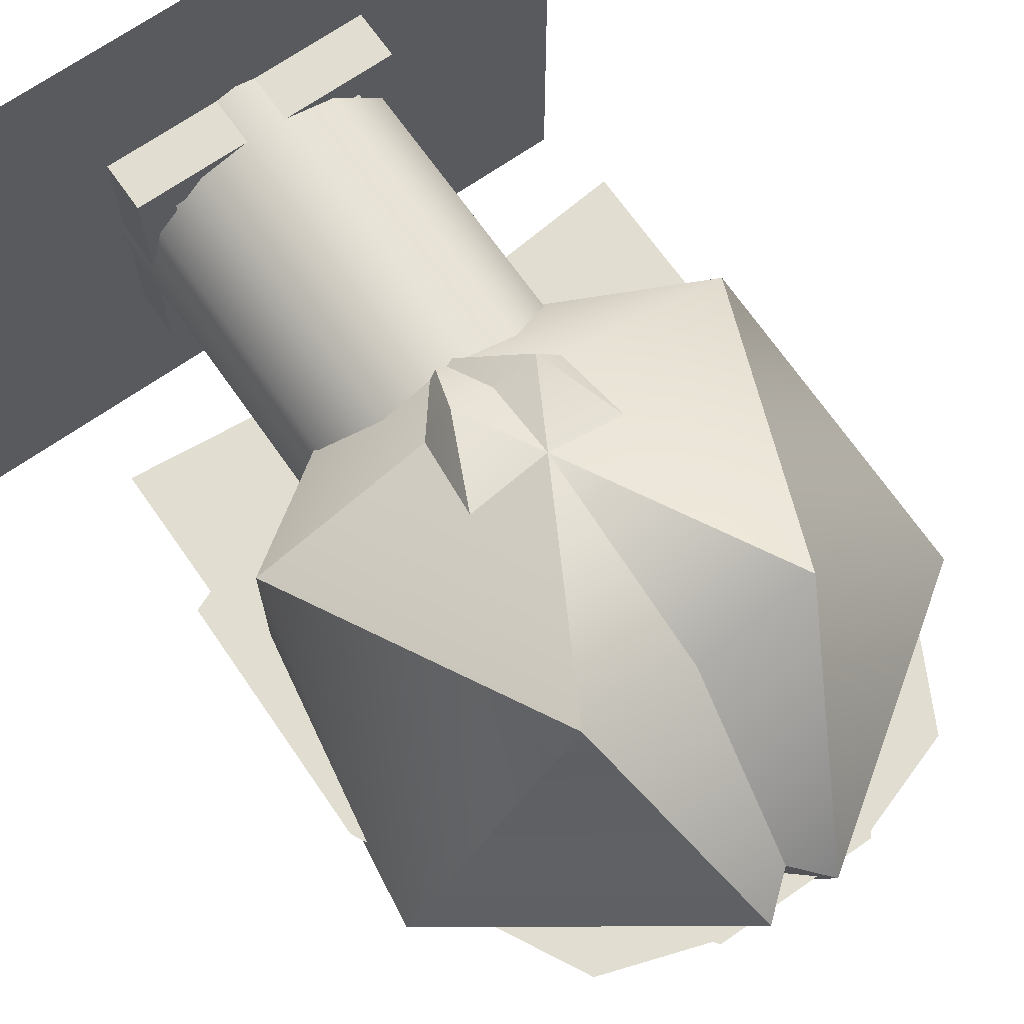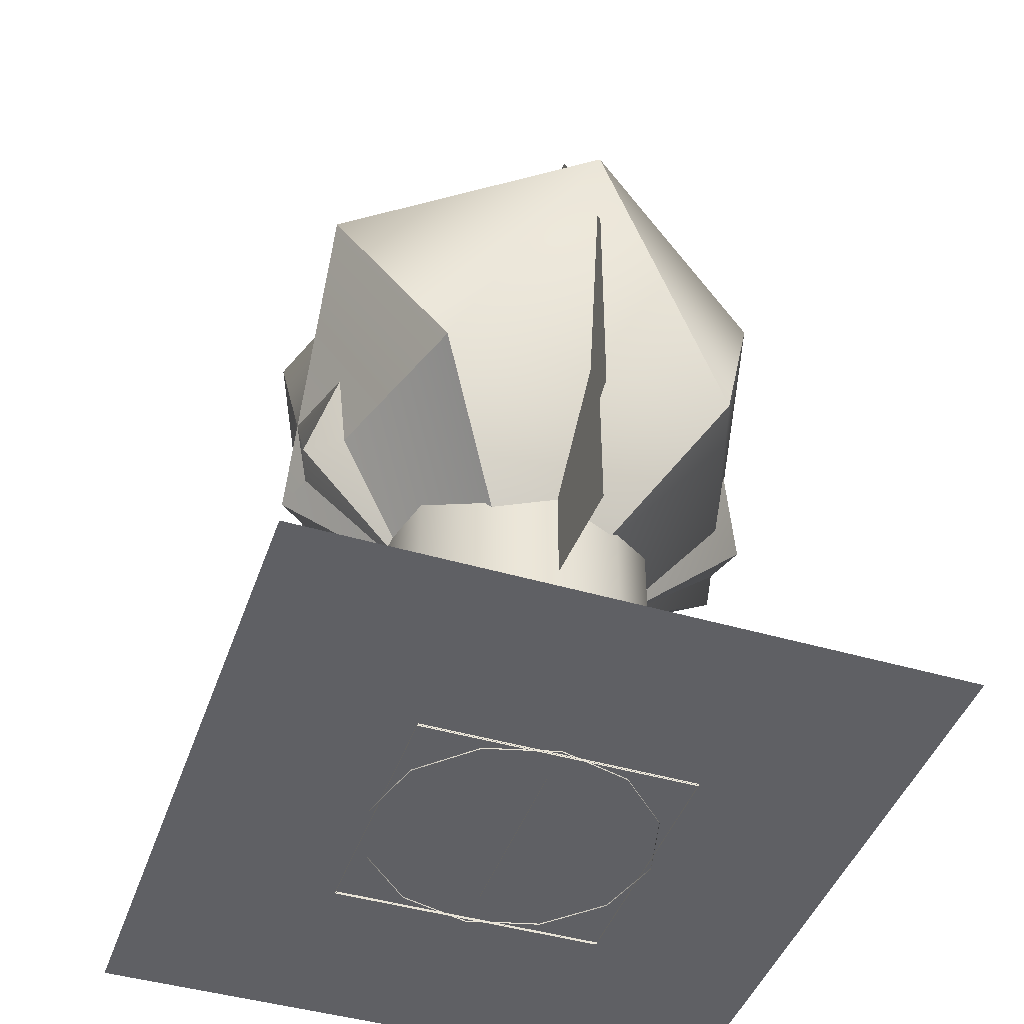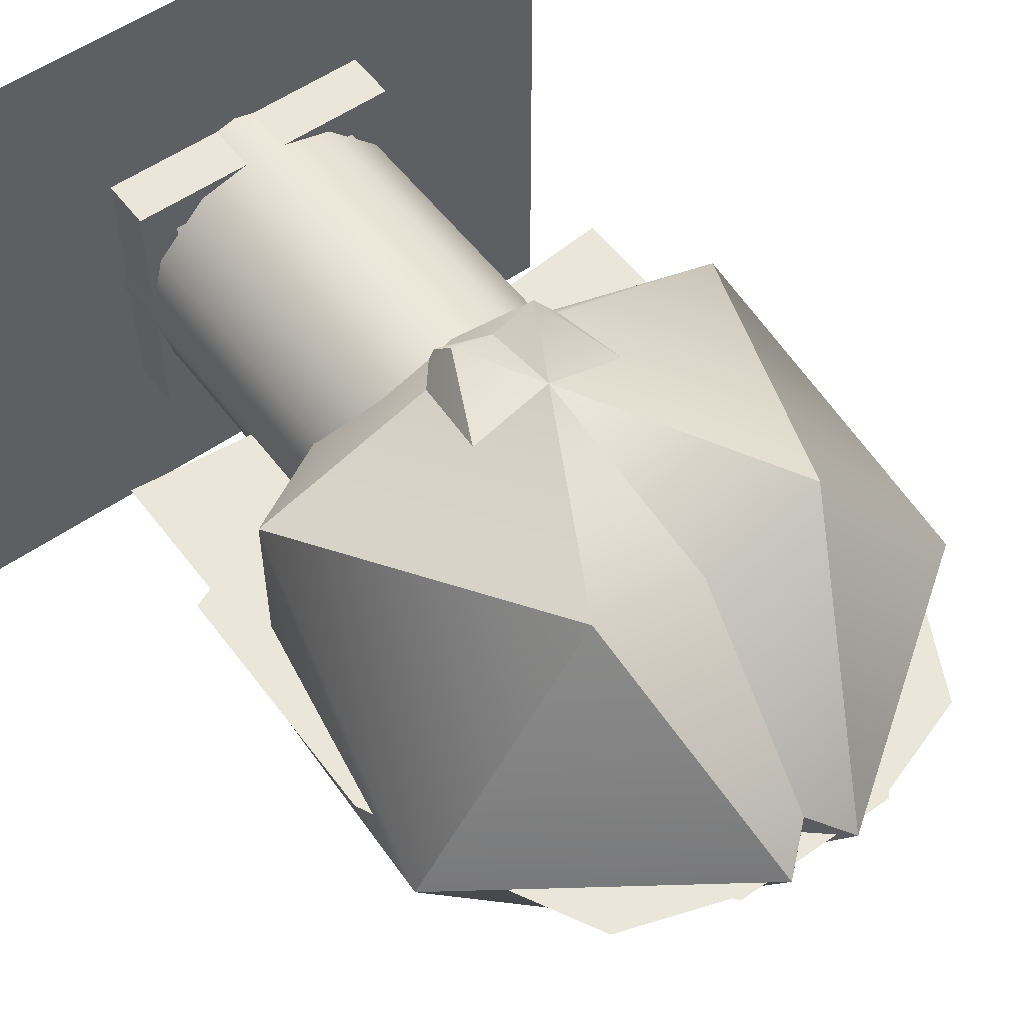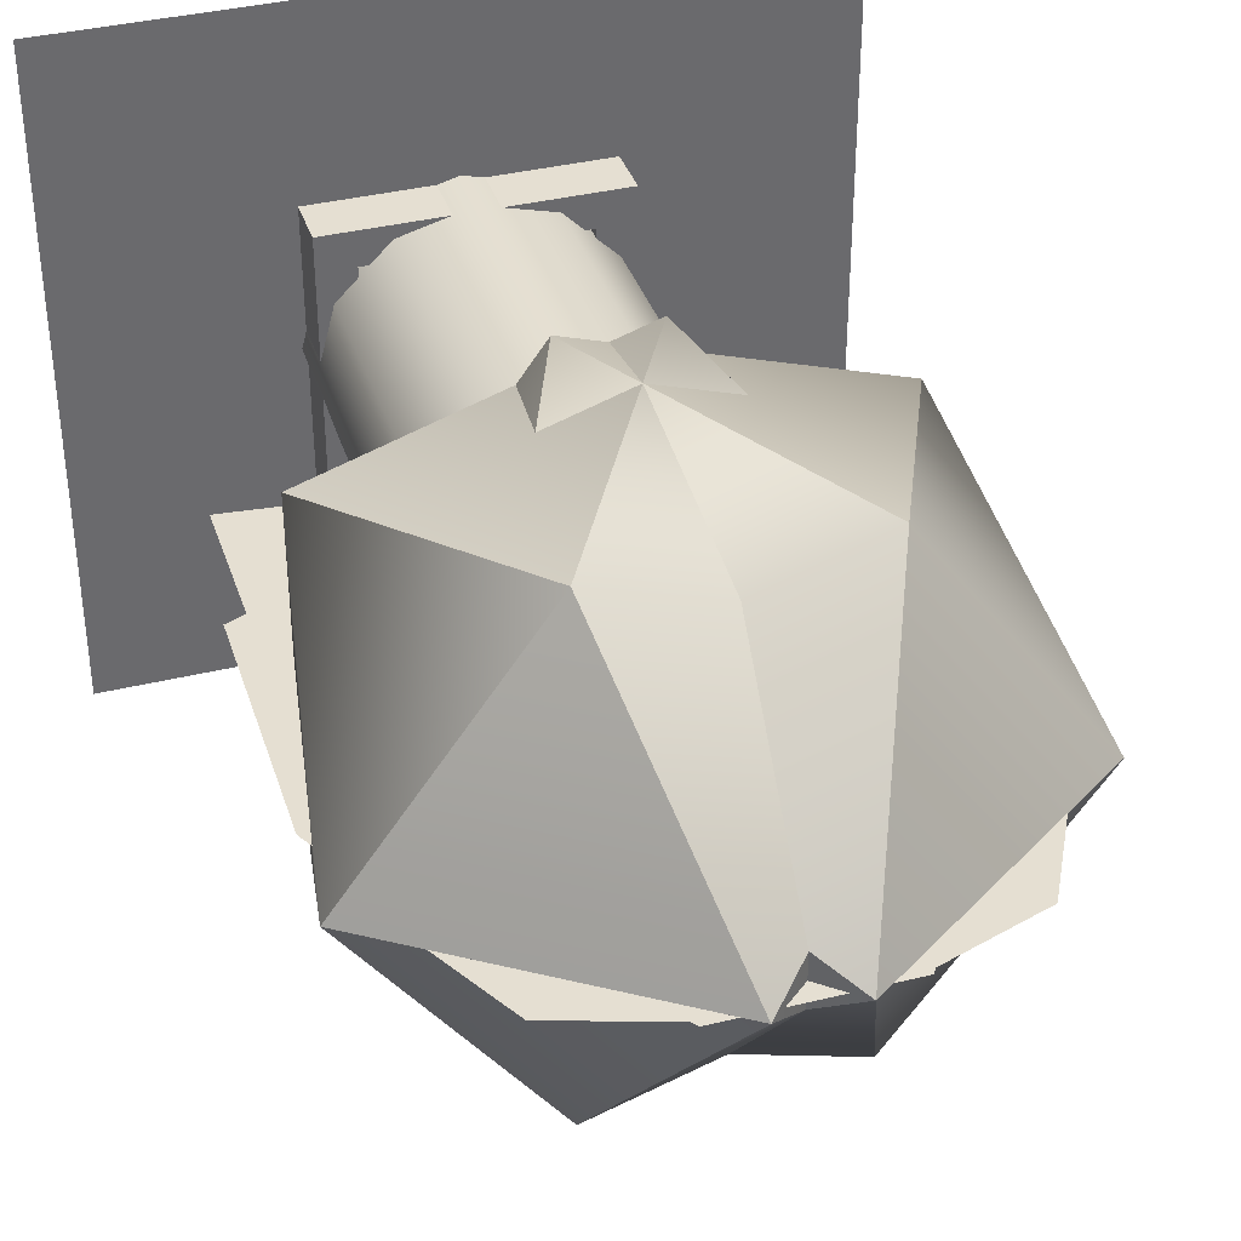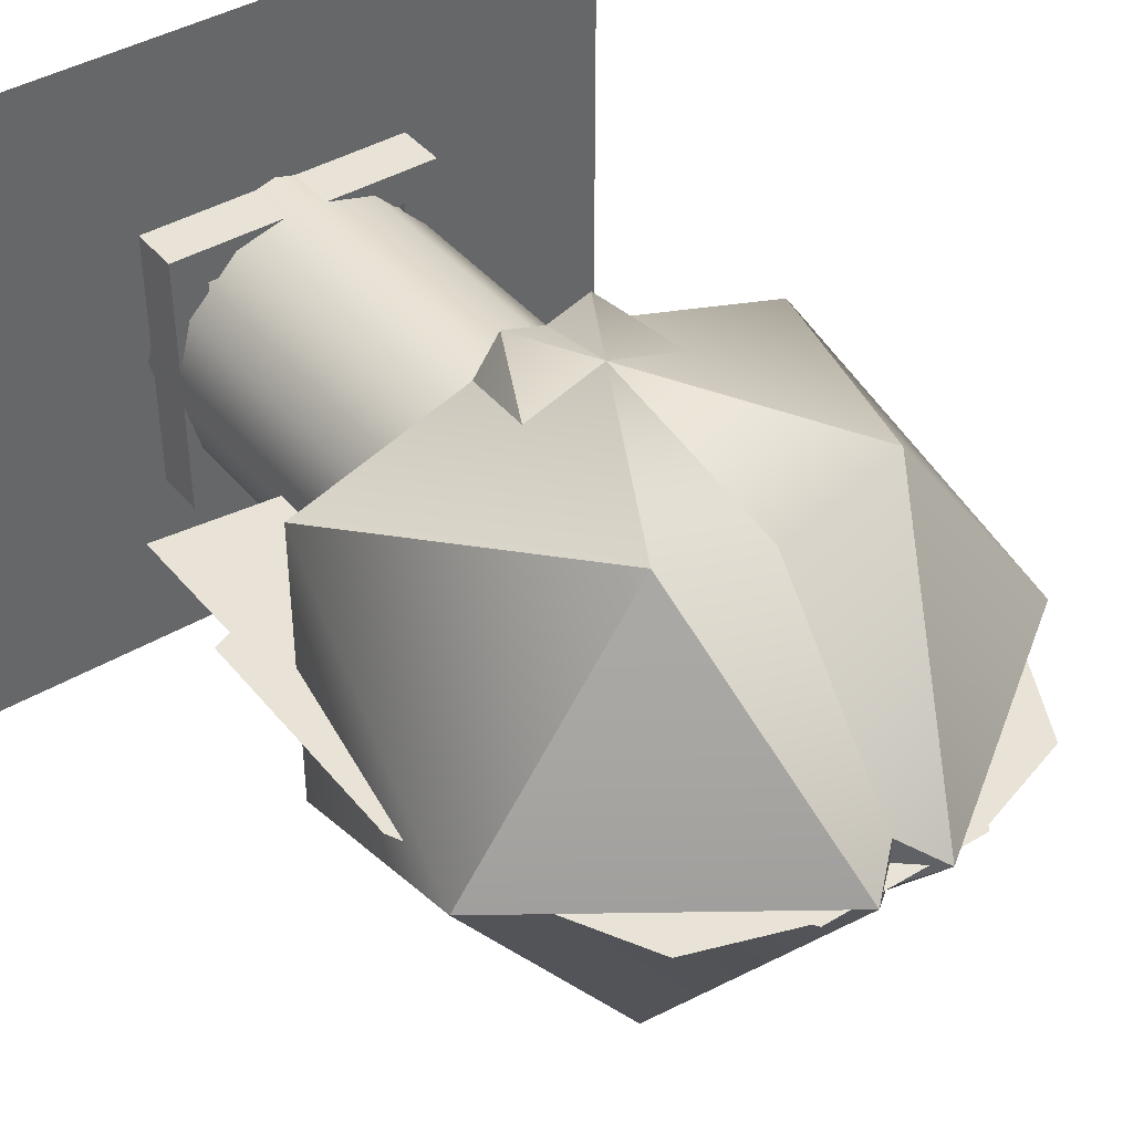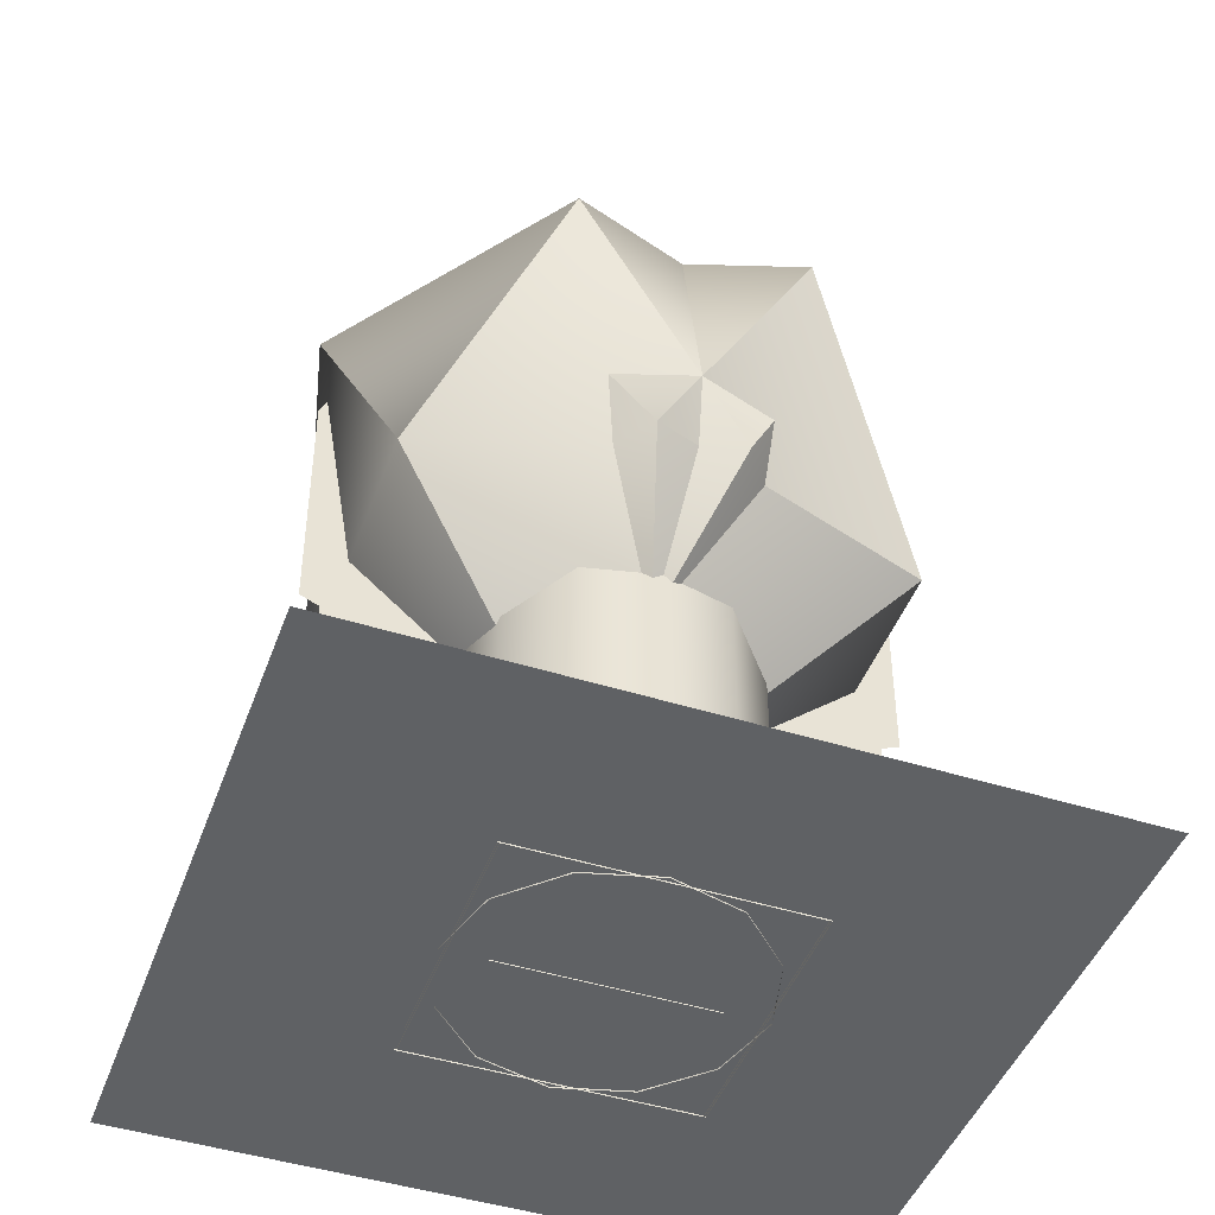
<metadata>
{"format":"obj","ext":"obj","renderer":"f3d","projection":"perspective","resolution":1024,"background":"white","views":[{"elev":68.9,"azim":-35.0,"up":"+Y"},{"elev":-44.6,"azim":-108.9,"up":"+Z"},{"elev":55.0,"azim":-36.5,"up":"+Y"},{"elev":37.4,"azim":-17.5,"up":"+Y"},{"elev":41.4,"azim":-35.8,"up":"+Y"},{"elev":-46.3,"azim":160.2,"up":"+Z"}]}
</metadata>
<code>
v 1.928 1.946 0.4551
v -0.01755 0.0004142 0.4551
v 1.928 -1.946 0.4551
v -1.964 1.946 0.4551
v -1.964 -1.946 0.4551
v 1.928 -1.946 1
v -1.964 -1.946 1
v -2.612 -2.594 1
v 2.577 -2.594 1
v -2.612 2.595 1
v -1.964 1.946 1
v 2.577 2.595 1
v 1.928 1.946 1
v 2.577 2.595 0
v 2.577 -2.594 0
v -2.612 -2.594 0
v -2.612 2.595 0
v 5.56 6.105 0.025
v -6.65 6.105 0.025
v -6.65 -6.105 0.025
v 5.56 -6.105 0.025
v 0.1045 0 5.256
v 1.305 0 2.706
v 1.455 0 1.656
v -1.245 0 1.356
v -0.7955 0 2.556
v -1.545 0 5.106
v -5.423 0 6.76
v -5.463 0 11.5
v -4.545 0 13.36
v -3.195 0 14.26
v -1.545 0 16.51
v 1.305 0 16.51
v 3.555 0 15.76
v 5.055 0 12.91
v 5.055 0 4.056
v 2.055 0 4.356
v 0.1045 0 7.206
v 1.712 0 0.006111
v -1.905 0 0.006111
v -1.905 0 0.7561
v 1.712 0 0.7561
v -1.605 0 1.056
v 1.562 0 1.056
v -2.7 0 7.649
v -2.338 -1.35 7.649
v -1.35 -2.338 7.649
v -4.96e-16 -2.7 7.649
v 1.35 -2.338 7.649
v 2.338 -1.35 7.649
v 2.7 0 7.649
v 2.338 1.35 7.649
v 1.35 2.338 7.649
v 8.266e-16 2.7 7.649
v -1.35 2.338 7.649
v -2.338 1.35 7.649
v -2.338 -1.35 0
v -2.7 3.307e-16 0
v -1.35 -2.338 0
v -4.96e-16 -2.7 0
v 1.35 -2.338 0
v 2.338 -1.35 0
v 2.7 -6.613e-16 0
v 2.338 1.35 0
v 1.35 2.338 0
v 8.266e-16 2.7 0
v -1.35 2.338 0
v -2.338 1.35 0
v -0.6897 0.0001061 16.73
v -5.581 0.0001061 13.34
v -2.201 -4.652 13.34
v -4.647 2.875 7.849
v -4.647 -2.875 7.849
v -0.6897 9.912e-05 16.73
v -2.201 -4.652 13.34
v 3.267 -2.875 13.34
v -4.647 -2.875 7.849
v 0.8218 -4.652 7.849
v -0.6897 0.0001021 16.73
v 3.267 -2.875 13.34
v 3.267 2.875 13.34
v 0.8218 -4.652 7.849
v 4.202 0.0001041 7.849
v -0.6897 0.0001111 16.73
v 3.267 2.875 13.34
v -2.201 4.652 13.34
v 4.202 0.0001091 7.849
v 0.8218 4.652 7.849
v -0.6897 0.0001131 16.73
v -2.201 4.652 13.34
v -5.581 0.0001121 13.34
v 0.8218 4.652 7.849
v -4.647 2.875 7.849
v -0.6896 0.0001066 4.456
v -0.6897 9.962e-05 4.456
v -0.6897 0.0001021 4.456
v -0.6897 0.0001106 4.456
v -0.6897 0.0001136 4.456
v -1.928 -1.946 0.4551
v 0.01755 -0.0004142 0.4551
v -1.928 1.946 0.4551
v 1.964 -1.946 0.4551
v 1.964 1.946 0.4551
v -1.928 1.946 1
v 1.964 1.946 1
v 2.612 2.594 1
v -2.577 2.594 1
v 2.612 -2.595 1
v 1.964 -1.946 1
v -2.577 -2.595 1
v -1.928 -1.946 1
v -2.577 -2.595 0
v -2.577 2.594 0
v 2.612 2.594 0
v 2.612 -2.595 0
v -5.56 -6.105 0.025
v 6.65 -6.105 0.025
v 6.65 6.105 0.025
v -5.56 6.105 0.025
v -0.1045 0 5.256
v -1.305 0 2.706
v -1.455 0 1.656
v 1.245 0 1.356
v 0.7955 0 2.556
v 1.545 0 5.106
v 5.423 0 6.76
v 5.463 0 11.5
v 4.545 0 13.36
v 3.195 0 14.26
v 1.545 0 16.51
v -1.305 0 16.51
v -3.555 0 15.76
v -5.055 0 12.91
v -5.055 0 4.056
v -2.055 0 4.356
v -0.1045 0 7.206
v -1.712 0 0.006111
v 1.905 0 0.006111
v 1.905 0 0.7561
v -1.712 0 0.7561
v 1.605 0 1.056
v -1.562 0 1.056
v -1.35 -2.338 7.649
v -1.157e-15 -2.7 7.649
v 1.35 -2.338 7.649
v 0.6897 -0.0001061 16.73
v 5.581 -0.0001061 13.34
v 2.201 4.652 13.34
v 4.647 -2.875 7.849
v 4.647 2.875 7.849
v 0.6897 -9.912e-05 16.73
v 2.201 4.652 13.34
v -3.267 2.875 13.34
v 4.647 2.875 7.849
v -0.8218 4.652 7.849
v 0.6897 -0.0001021 16.73
v -3.267 2.875 13.34
v -3.267 -2.875 13.34
v -0.8218 4.652 7.849
v -4.202 -0.0001041 7.849
v 0.6897 -0.0001111 16.73
v -3.267 -2.875 13.34
v 2.201 -4.652 13.34
v -4.202 -0.0001091 7.849
v -0.8218 -4.652 7.849
v 0.6897 -0.0001131 16.73
v 2.201 -4.652 13.34
v 5.581 -0.0001121 13.34
v -0.8218 -4.652 7.849
v 4.647 -2.875 7.849
v 0.6896 -0.0001066 4.456
v 0.6897 -9.962e-05 4.456
v 0.6897 -0.0001021 4.457
v 0.6897 -0.0001106 4.457
v 0.6897 -0.0001136 4.456
g box tree_ddl_halloweenL
f 1 2 3
f 1 4 2
f 4 5 2
f 5 3 2
f 6 7 8 9
f 10 8 7 11
f 12 10 11 13
f 9 12 13 6
f 14 12 9 15
f 15 9 8 16
f 16 8 10 17
f 17 10 12 14
f 7 5 4 11
f 13 1 3 6
f 11 4 1 13
f 6 3 5 7
g shadow tree_ddl_halloweenL
f 18 19 20 21
g tree tree_ddl_halloweenL
f 22 23 24 25 26 27 28 29 30 31 32 33 34 35 36 37 38
f 39 40 41 42
f 41 43 44 42
f 43 25 24 44
g collsionTree tree_ddl_halloweenL
f 45 46 47 48 49 50 51 52 53 54 55 56
f 57 46 45 58
f 59 47 46 57
f 60 48 47 59
f 61 49 48 60
f 62 50 49 61
f 63 51 50 62
f 64 52 51 63
f 65 53 52 64
f 66 54 53 65
f 67 55 54 66
f 68 56 55 67
f 58 45 56 68
g collisionLeaves tree_ddl_halloweenL
f 69 70 71
f 70 72 73
f 74 75 76
f 75 77 78
f 79 80 81
f 80 82 83
f 84 85 86
f 85 87 88
f 89 90 91
f 90 92 93
f 94 83 82
f 83 81 80
f 95 78 77
f 78 76 75
f 96 73 72
f 73 71 70
f 97 72 92
f 72 70 90
f 98 88 87
f 88 86 85
g box tree_ddl_halloweenR
f 99 100 101
f 99 102 100
f 102 103 100
f 103 101 100
f 104 105 106 107
f 108 106 105 109
f 110 108 109 111
f 107 110 111 104
f 112 110 107 113
f 113 107 106 114
f 114 106 108 115
f 115 108 110 112
f 105 103 102 109
f 111 99 101 104
f 109 102 99 111
f 104 101 103 105
g shadow tree_ddl_halloweenR
f 116 117 118 119
g tree tree_ddl_halloweenR
f 120 121 122 123 124 125 126 127 128 129 130 131 132 133 134 135 136
f 137 138 139 140
f 139 141 142 140
f 141 123 122 142
g collsionTree tree_ddl_halloweenR
f 51 52 53 54 55 56 45 46 143 144 145 50
f 64 52 51 63
f 65 53 52 64
f 66 54 53 65
f 67 55 54 66
f 68 56 55 67
f 58 45 56 68
f 57 46 45 58
f 59 143 46 57
f 60 144 143 59
f 61 145 144 60
f 62 50 145 61
f 63 51 50 62
g collisionLeaves tree_ddl_halloweenR
f 146 147 148
f 147 149 150
f 151 152 153
f 152 154 155
f 156 157 158
f 157 159 160
f 161 162 163
f 162 164 165
f 166 167 168
f 167 169 170
f 171 160 159
f 160 158 157
f 172 155 154
f 155 153 152
f 173 150 149
f 150 148 147
f 174 149 169
f 149 147 167
f 175 165 164
f 165 163 162

</code>
